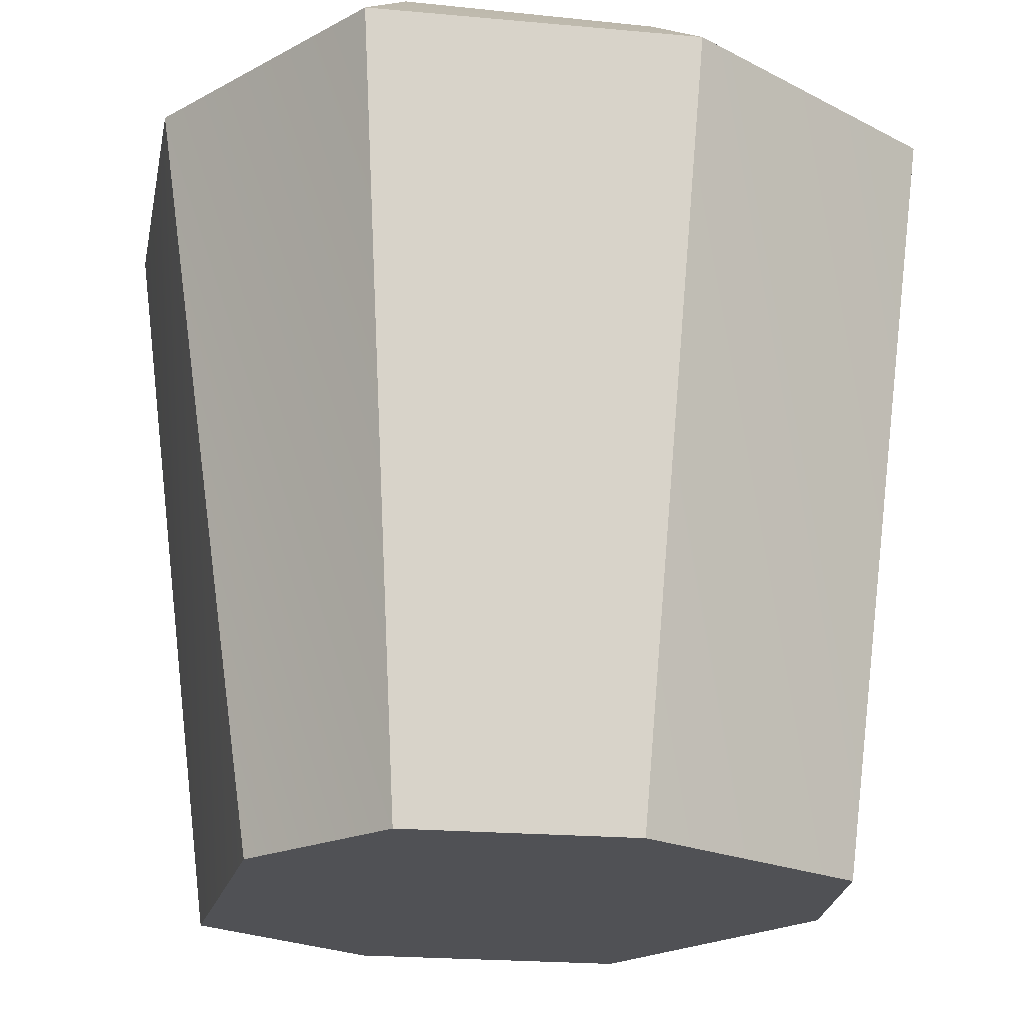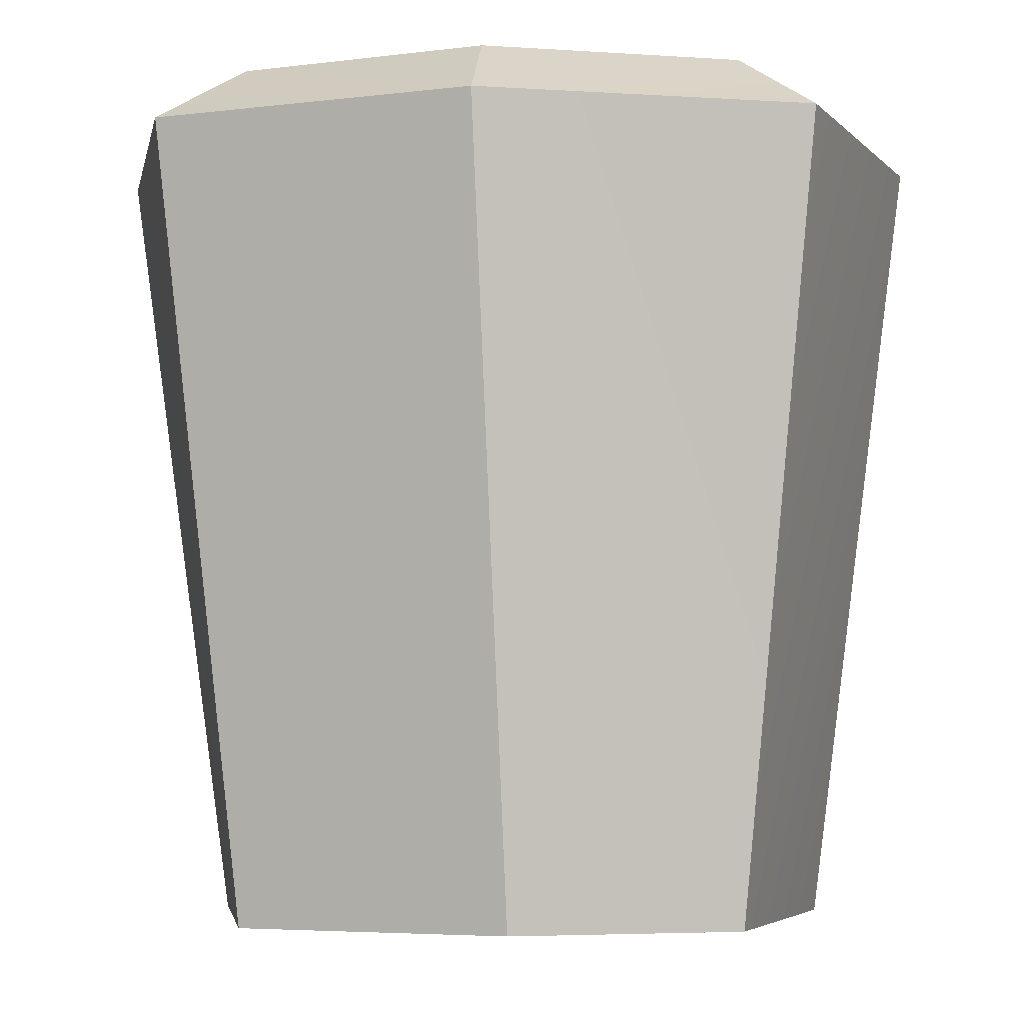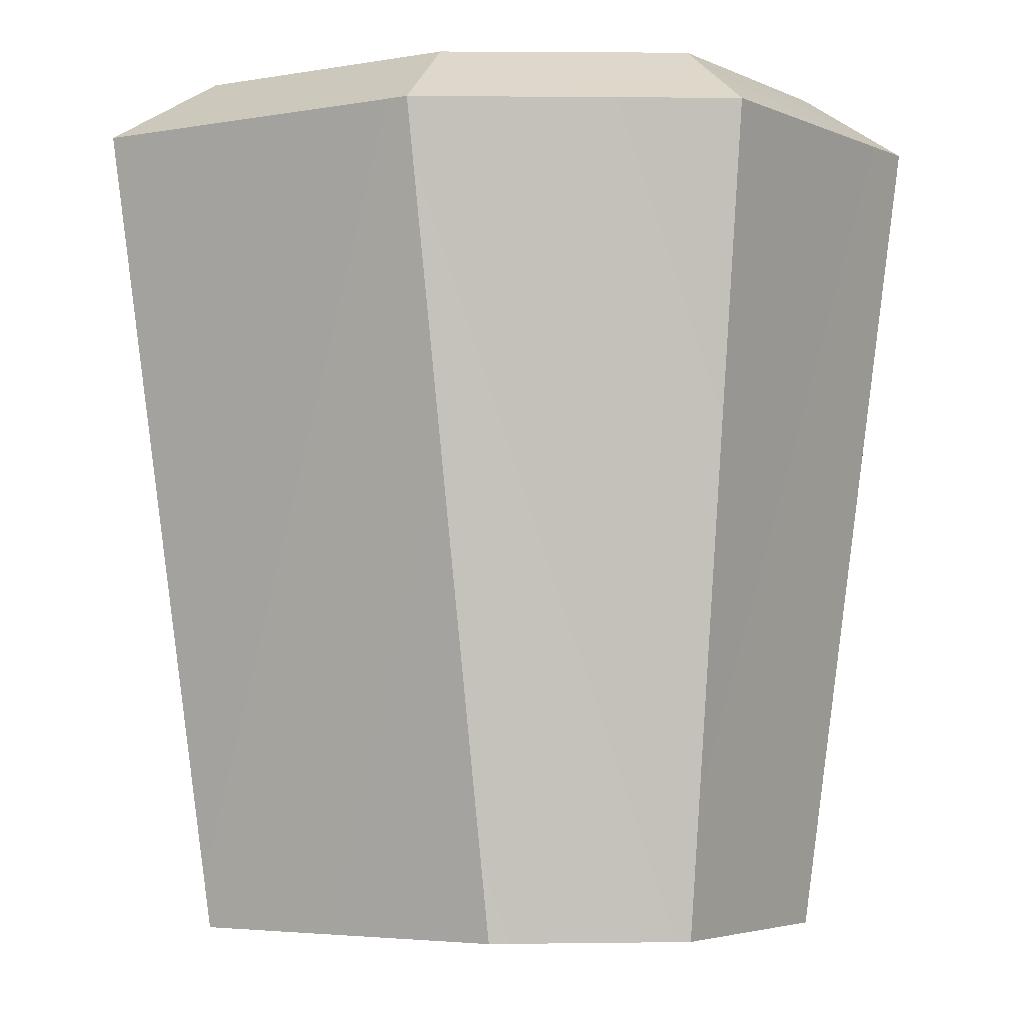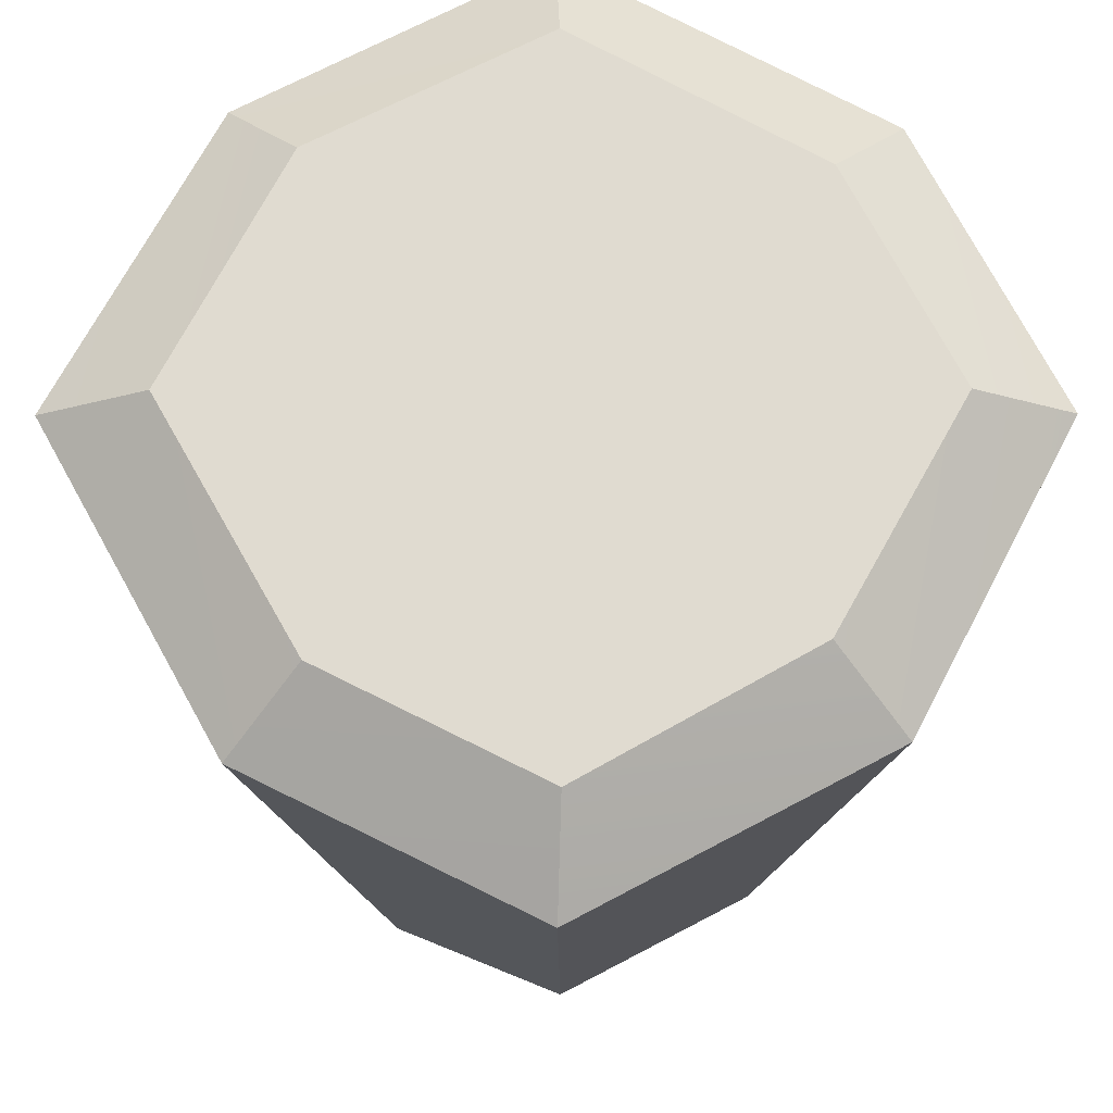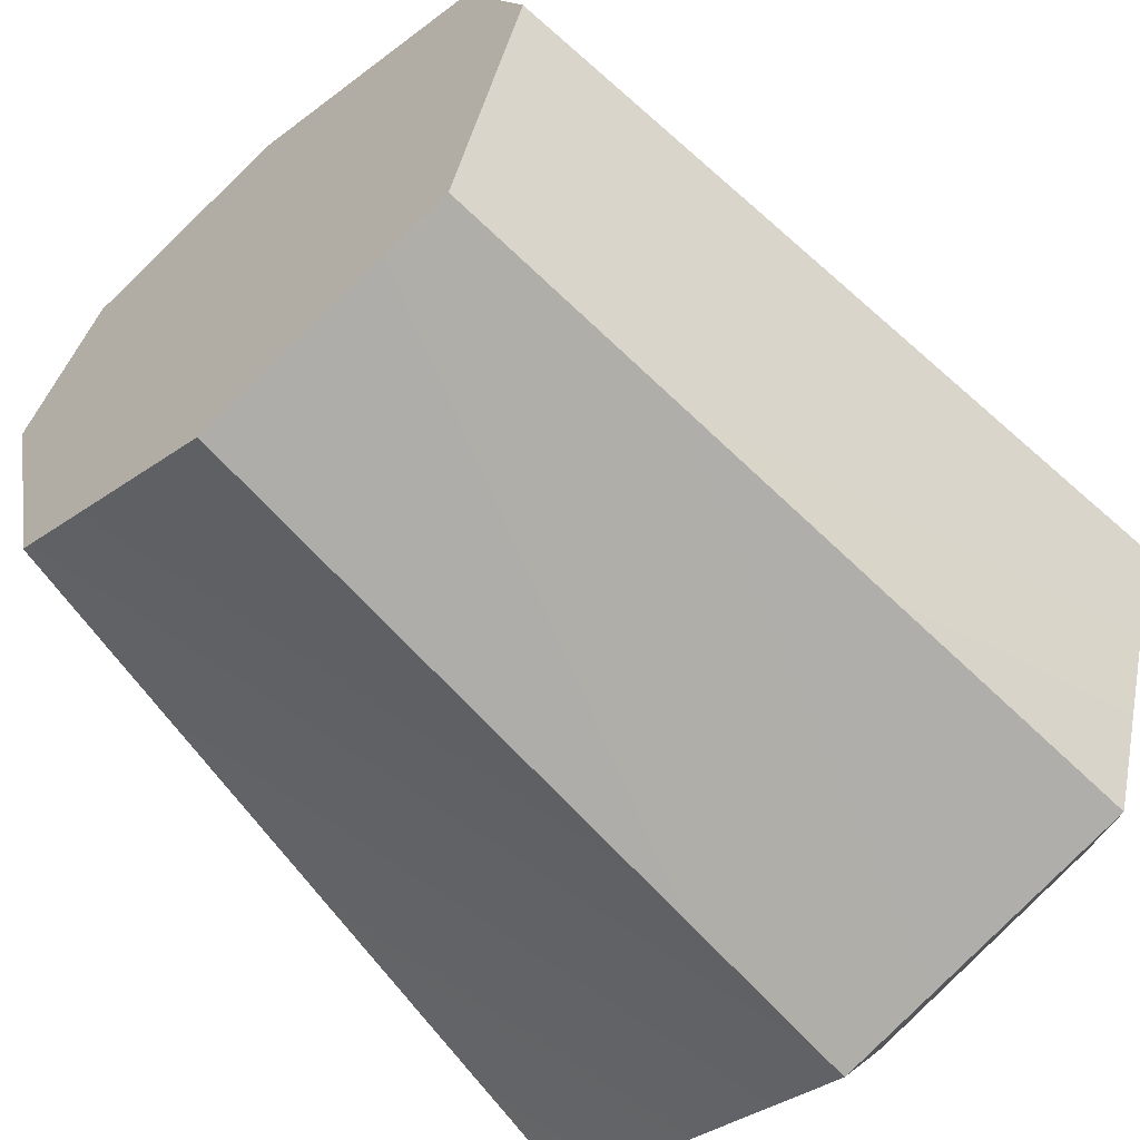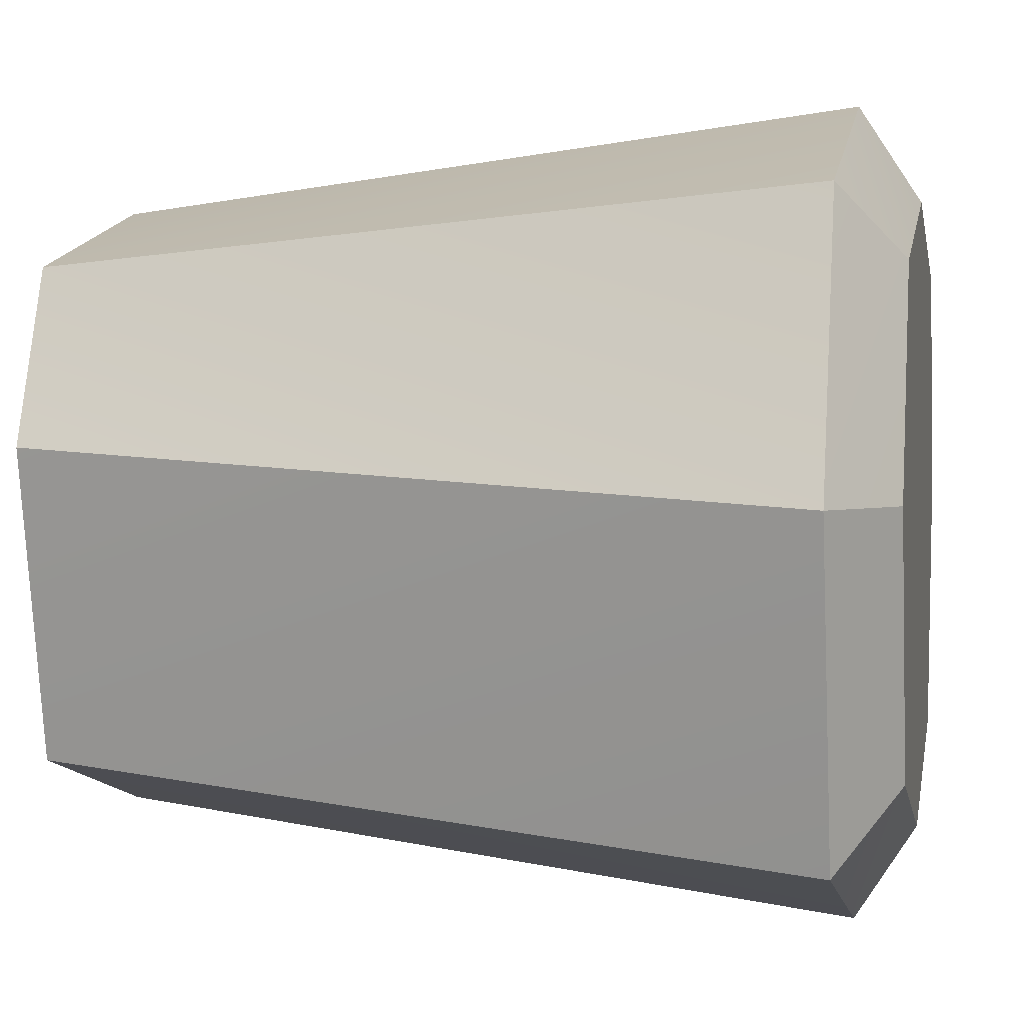
<metadata>
{"format":"obj","ext":"obj","renderer":"f3d","projection":"perspective","resolution":1024,"background":"white","views":[{"elev":-20.2,"azim":-26.7,"up":"+Y"},{"elev":-4.7,"azim":-174.8,"up":"+Y"},{"elev":-3.4,"azim":-73.2,"up":"+Y"},{"elev":70.1,"azim":-45.1,"up":"+Y"},{"elev":-60.6,"azim":41.4,"up":"+Z"},{"elev":2.8,"azim":101.3,"up":"+Z"}]}
</metadata>
<code>
g pb_Mesh99950
v 50 -86.5 51
v -5 -86.5 65
v -0 73.5 85
v 65 73.5 65
v -0 73.5 85
v -5 -86.5 65
v -50 -86.5 51
v -65 73.5 65
v -0 73.5 85
v 50 86.5 51
v 65 73.5 65
v -0 86.5 65
v -0 86.5 65
v -0 73.5 85
v -50 86.5 51
v -65 73.5 65
v -0 73.5 -85
v 50 -86.5 -49
v 65 73.5 -65
v -5 -86.5 -65
v -65 73.5 -65
v -50 -86.5 -49
v -0 73.5 -85
v -5 -86.5 -65
v 50 86.5 -49
v -0 86.5 -65
v -0 73.5 -85
v 65 73.5 -65
v -50 86.5 -49
v -65 73.5 -65
v -0 73.5 -85
v -0 86.5 -65
v -50 -86.5 51
v -65 -86.5 15
v -85 73.5 5
v -65 73.5 65
v -65 -86.5 15
v -50 -86.5 -49
v -85 73.5 5
v -65 73.5 -65
v -85 73.5 5
v -65 86.5 5
v -50 86.5 51
v -65 73.5 65
v -85 73.5 5
v -65 73.5 -65
v -50 86.5 -49
v -65 86.5 5
v 65 73.5 65
v 85 73.5 5
v 50 -86.5 51
v 65 -86.5 15
v 65 73.5 -65
v 50 -86.5 -49
v 85 73.5 5
v 65 -86.5 15
v 50 86.5 51
v 65 86.5 5
v 85 73.5 5
v 65 73.5 65
v 50 86.5 -49
v 65 73.5 -65
v 85 73.5 5
v 65 86.5 5
v -0 86.5 -65
v 50 86.5 -49
v 65 86.5 5
v -0 86.5 5
v 50 86.5 51
v -0 86.5 65
v -65 86.5 5
v -50 86.5 -49
v -50 86.5 51
v 65 -86.5 15
v -5 -86.5 -65
v -5 -86.5 15
v 50 -86.5 -49
v 50 -86.5 51
v -5 -86.5 65
v -65 -86.5 15
v -50 -86.5 -49
v -50 -86.5 51
g pb_Mesh99950_0
f 3 2 1
f 3 1 4
f 7 6 5
f 8 7 5
f 11 10 9
f 10 12 9
f 15 14 13
f 15 16 14
f 19 18 17
f 18 20 17
f 23 22 21
f 23 24 22
f 27 26 25
f 27 25 28
f 31 30 29
f 32 31 29
f 35 34 33
f 36 35 33
f 39 38 37
f 40 38 39
f 43 42 41
f 43 41 44
f 47 46 45
f 48 47 45
f 51 50 49
f 51 52 50
f 55 54 53
f 56 54 55
f 59 58 57
f 60 59 57
f 63 62 61
f 63 61 64
f 67 66 65
f 67 65 68
f 69 67 68
f 69 68 70
f 65 72 71
f 68 65 71
f 68 71 73
f 70 68 73
f 76 75 74
f 75 77 74
f 79 76 78
f 76 74 78
f 80 75 76
f 80 81 75
f 82 76 79
f 82 80 76

</code>
